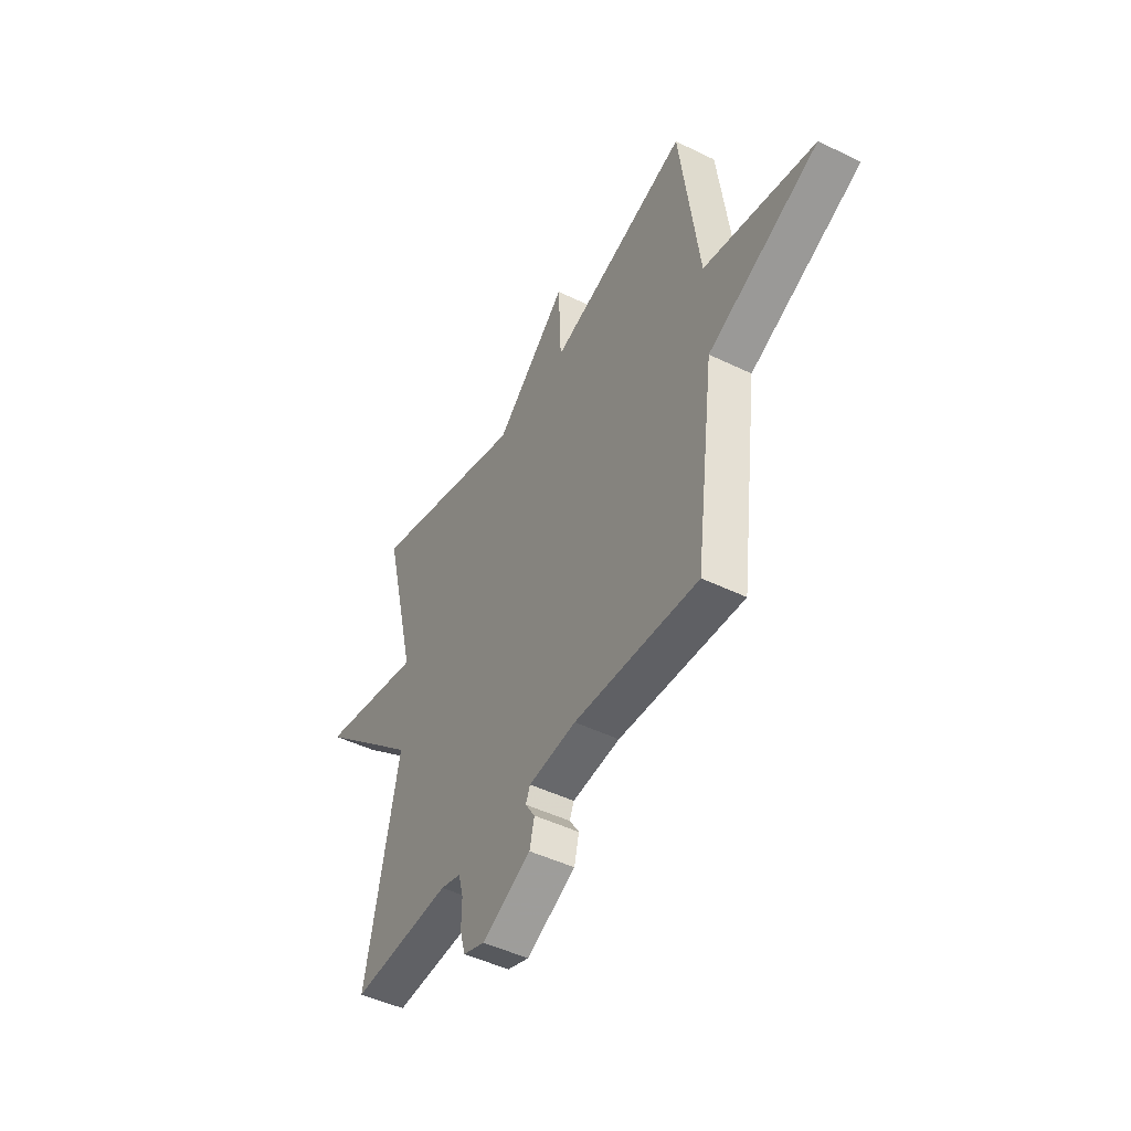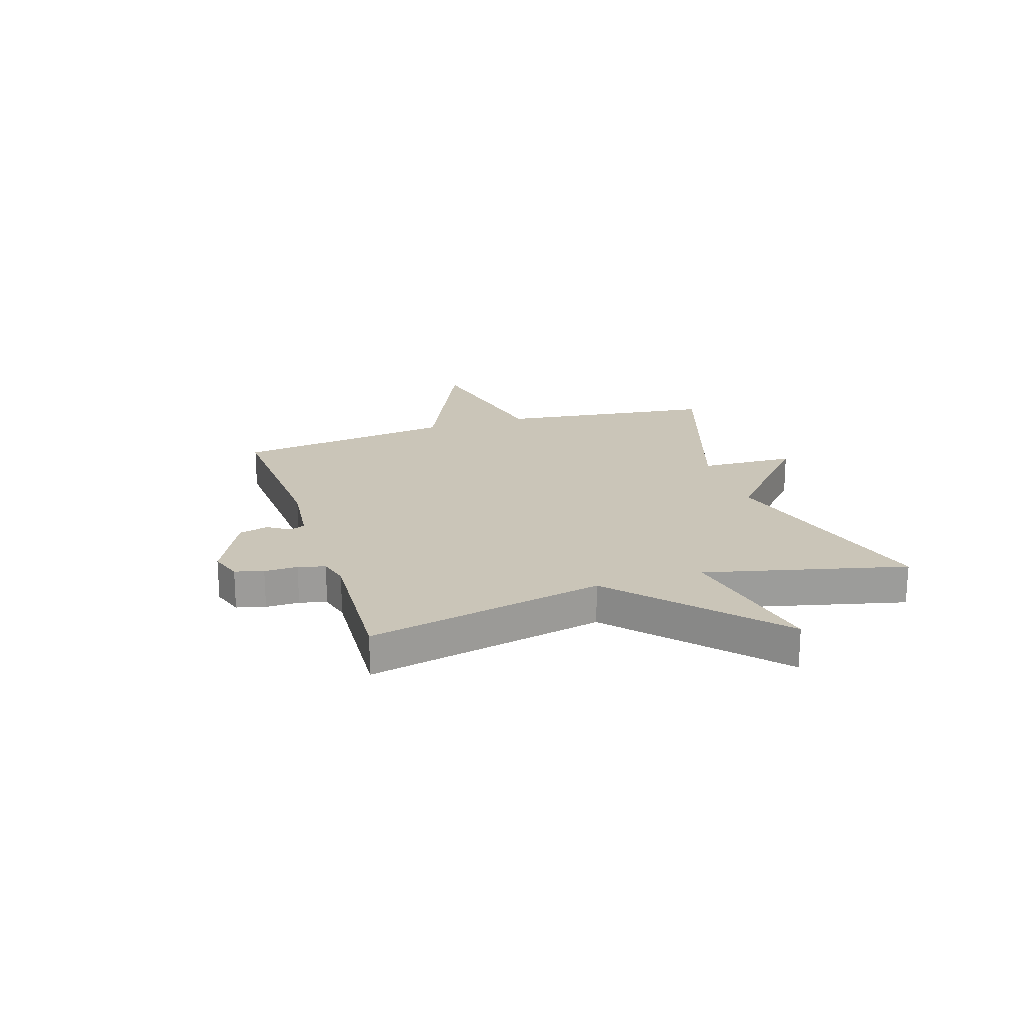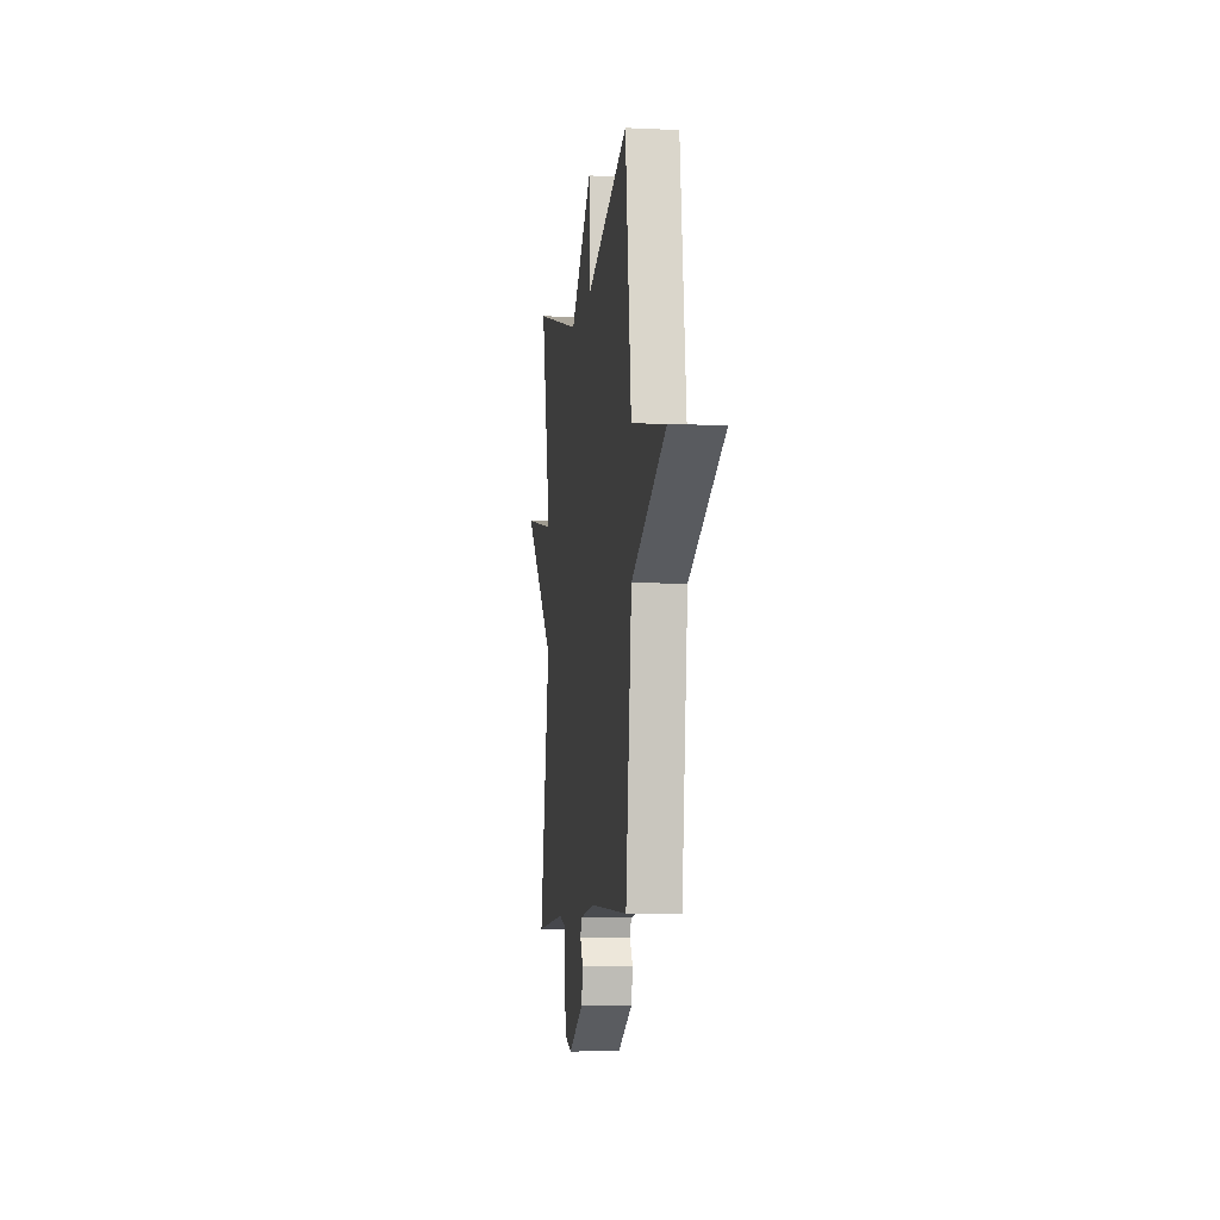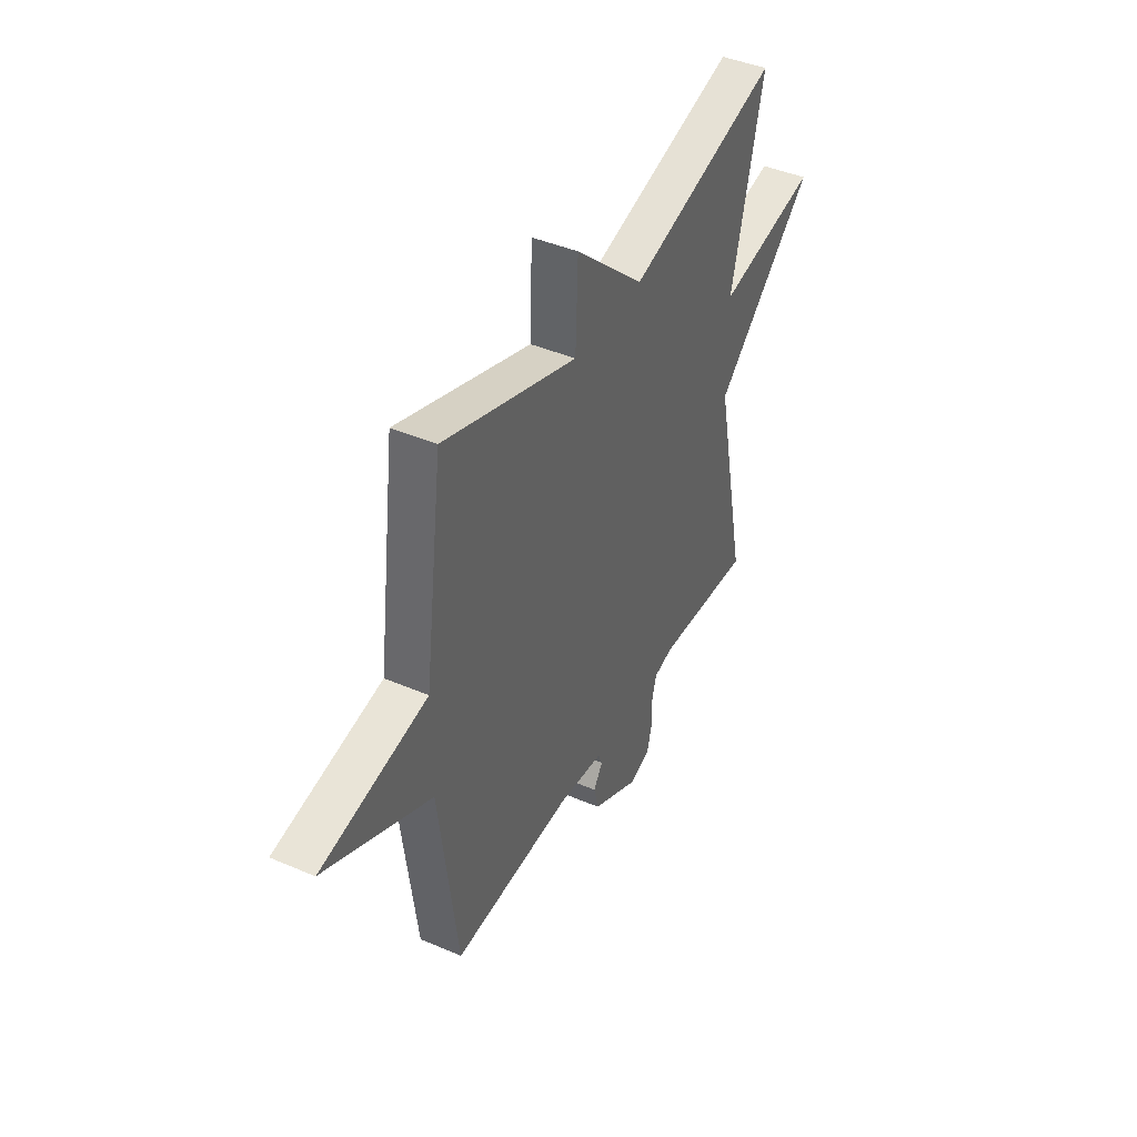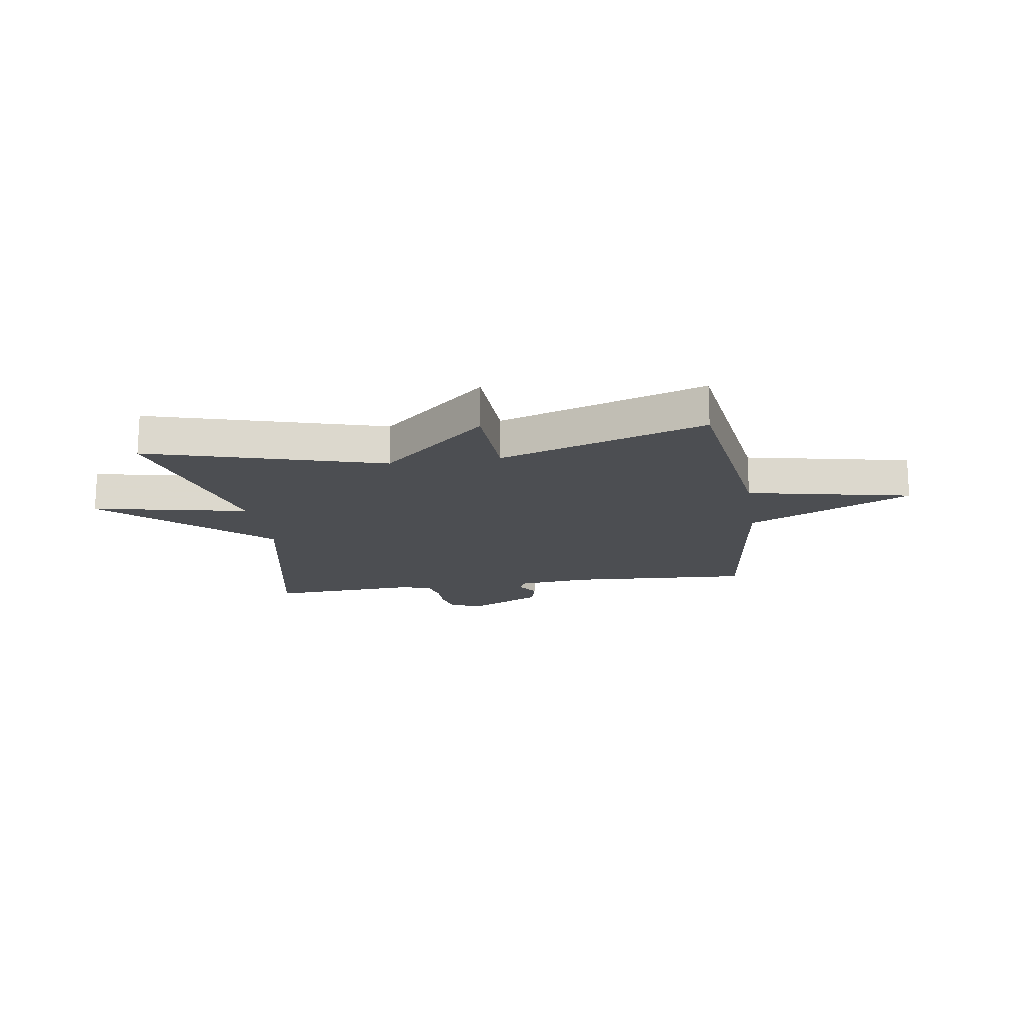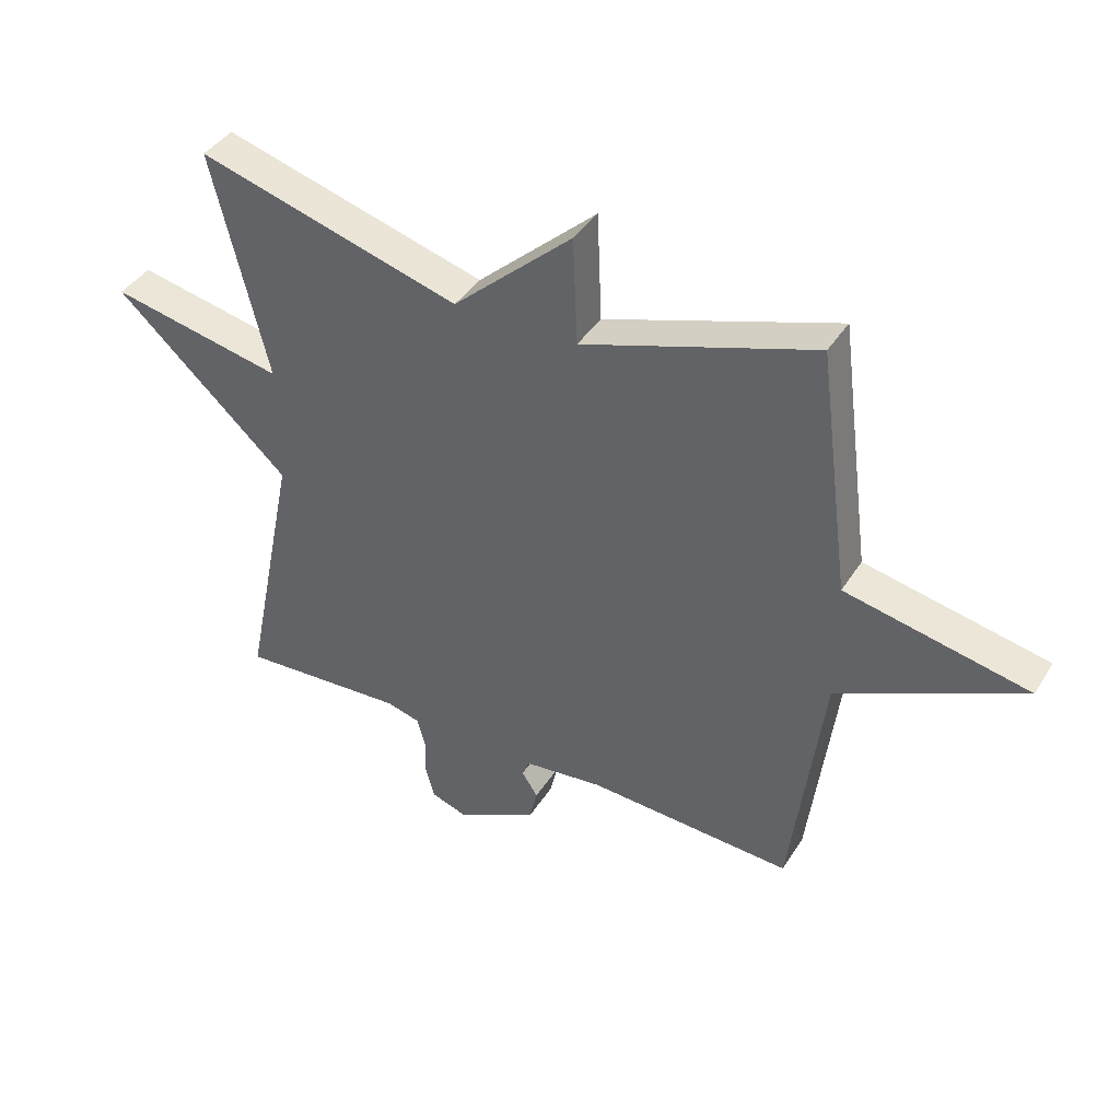
<metadata>
{"format":"obj","ext":"obj","renderer":"f3d","projection":"perspective","resolution":1024,"background":"white","views":[{"elev":-46.8,"azim":61.0,"up":"+Z"},{"elev":20.4,"azim":-107.9,"up":"+Y"},{"elev":-7.8,"azim":82.6,"up":"+Z"},{"elev":42.3,"azim":117.3,"up":"+Z"},{"elev":-16.8,"azim":8.7,"up":"+Y"},{"elev":40.5,"azim":29.4,"up":"+Z"}]}
</metadata>
<code>
v 0.5 0.07 0.5
v 0.552 0.07 0.104
v 0.849 0.07 0.042
v 0.552 0.07 -0.096
v 0.5 0.07 -0.5
v 0.167 0.07 -0.48
v 0.039 0.07 -0.494
v 0.027 0.07 -0.522
v 0.053 0.07 -0.562
v 0.04 0.07 -0.616
v -0.092 0.07 -0.682
v -0.15 0.07 -0.662
v -0.164 0.07 -0.61
v -0.163 0.07 -0.549
v -0.176 0.07 -0.5
v -0.231 0.07 -0.485
v -0.5 0.07 -0.5
v -0.411 0.07 -0.066
v -0.693 0.07 0.192
v -0.411 0.07 0.134
v -0.5 0.07 0.5
v -0.075 0.07 0.378
v 0.118 0.07 0.552
v 0.125 0.07 0.378
v 0.5 0 0.5
v 0.552 0 0.104
v 0.849 0 0.042
v 0.552 0 -0.096
v 0.5 0 -0.5
v 0.167 0 -0.48
v 0.039 0 -0.494
v 0.027 0 -0.522
v 0.053 0 -0.562
v 0.04 0 -0.616
v -0.092 0 -0.682
v -0.15 0 -0.662
v -0.164 0 -0.61
v -0.163 0 -0.549
v -0.176 0 -0.5
v -0.231 0 -0.485
v -0.5 0 -0.5
v -0.411 0 -0.066
v -0.693 0 0.192
v -0.411 0 0.134
v -0.5 0 0.5
v -0.075 0 0.378
v 0.118 0 0.552
v 0.125 0 0.378
f 22 23 24
f 20 21 22
f 20 22 24
f 18 19 20
f 24 1 2
f 20 24 2
f 18 20 2
f 16 17 18 2
f 12 13 14
f 11 12 14
f 10 11 14
f 9 10 14
f 8 9 14
f 7 8 14 15
f 15 16 2
f 7 15 2
f 6 7 2
f 2 3 4
f 2 4 5 6
f 48 47 46
f 46 45 44
f 48 46 44
f 44 43 42
f 26 25 48
f 26 48 44
f 26 44 42
f 26 42 41 40
f 38 37 36
f 38 36 35
f 38 35 34
f 38 34 33
f 38 33 32
f 39 38 32 31
f 26 40 39
f 26 39 31
f 26 31 30
f 28 27 26
f 30 29 28 26
f 1 25 26 2
f 2 26 27 3
f 3 27 28 4
f 4 28 29 5
f 5 29 30 6
f 6 30 31 7
f 7 31 32 8
f 8 32 33 9
f 9 33 34 10
f 10 34 35 11
f 11 35 36 12
f 12 36 37 13
f 13 37 38 14
f 14 38 39 15
f 15 39 40 16
f 16 40 41 17
f 17 41 42 18
f 18 42 43 19
f 19 43 44 20
f 20 44 45 21
f 21 45 46 22
f 22 46 47 23
f 23 47 48 24
f 24 48 25 1

</code>
